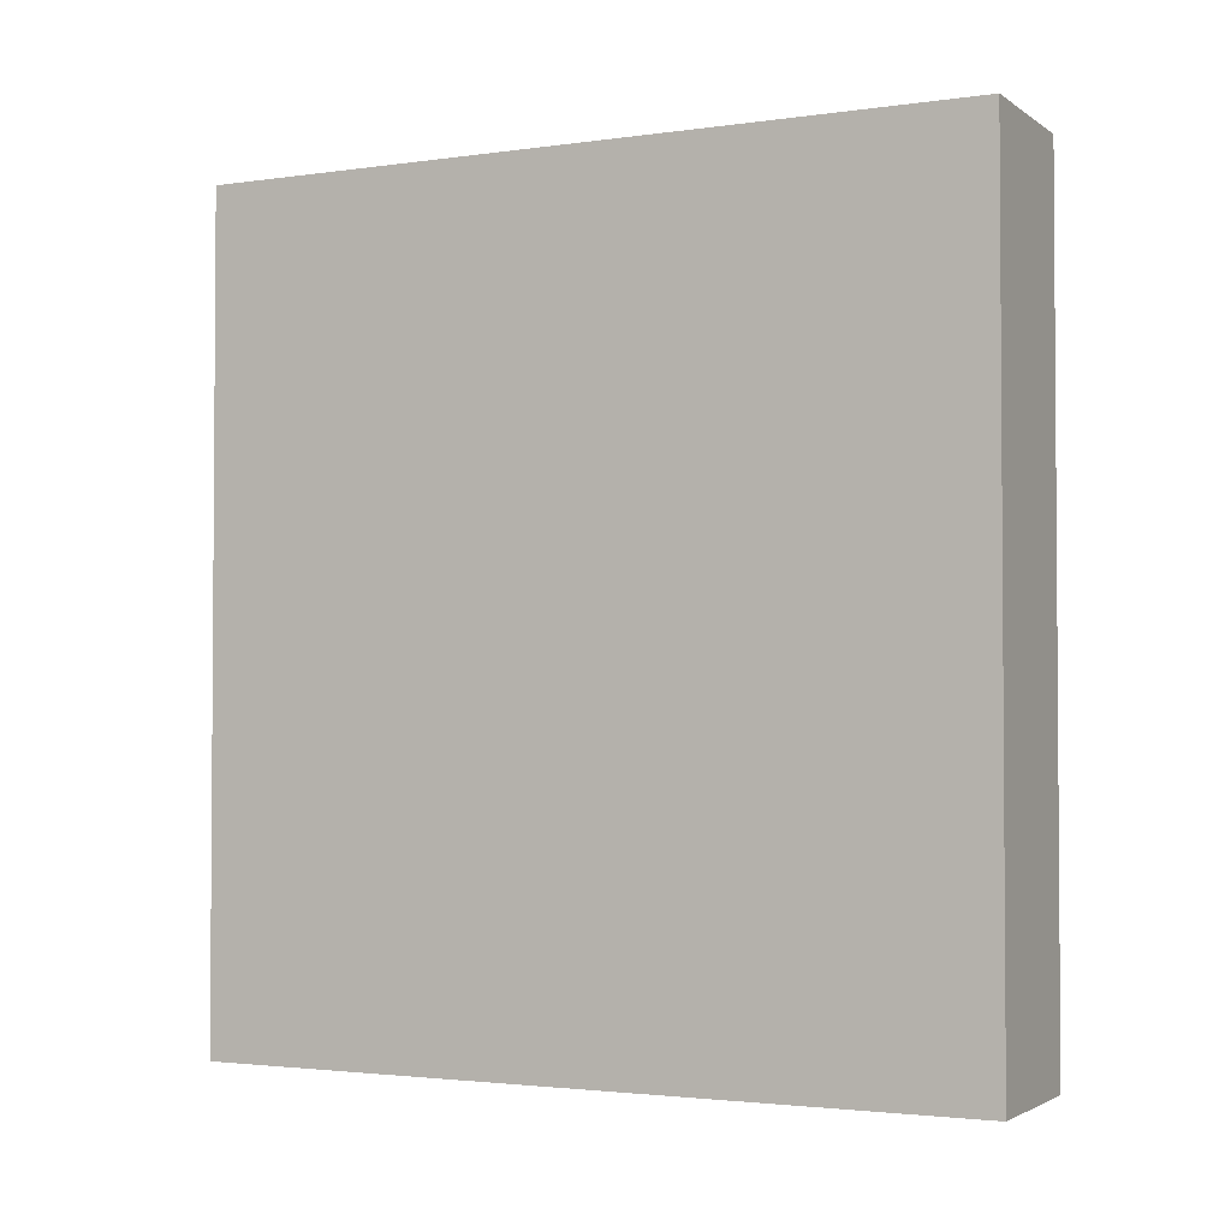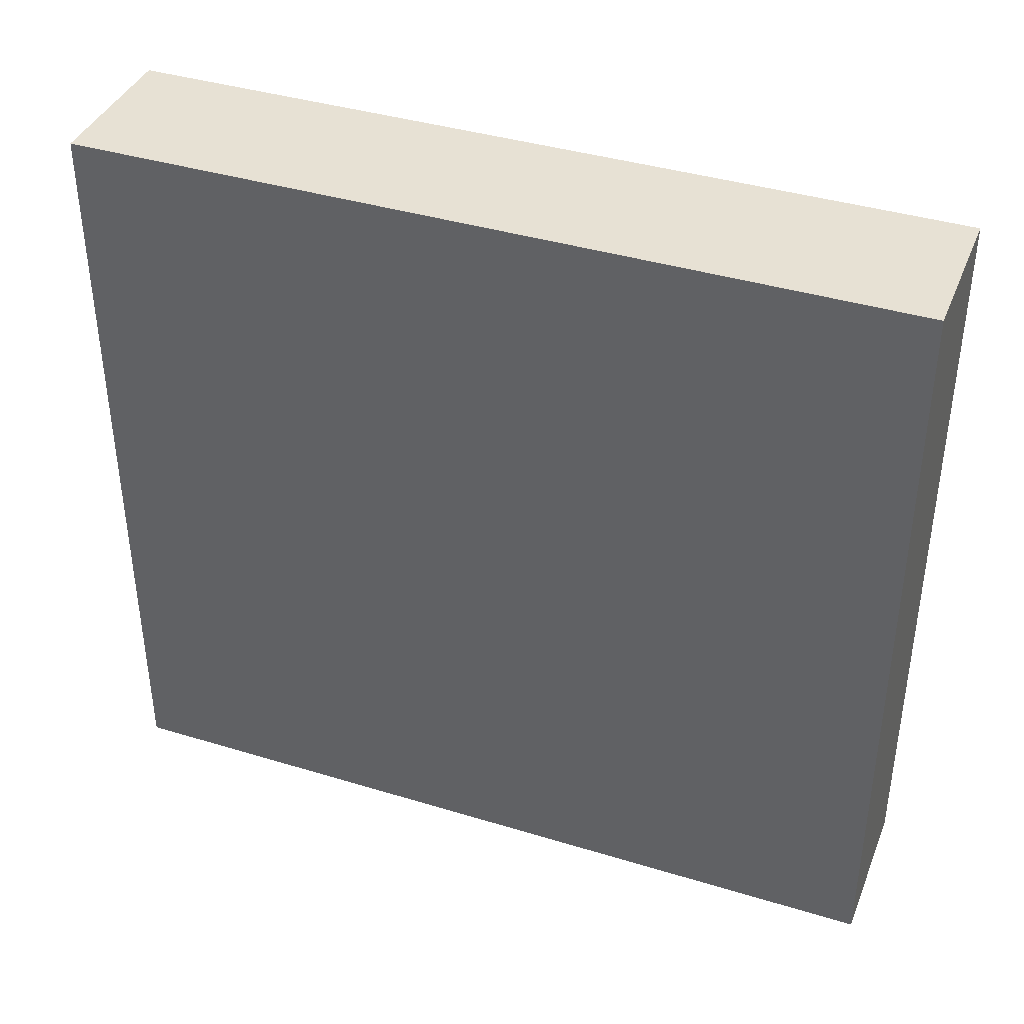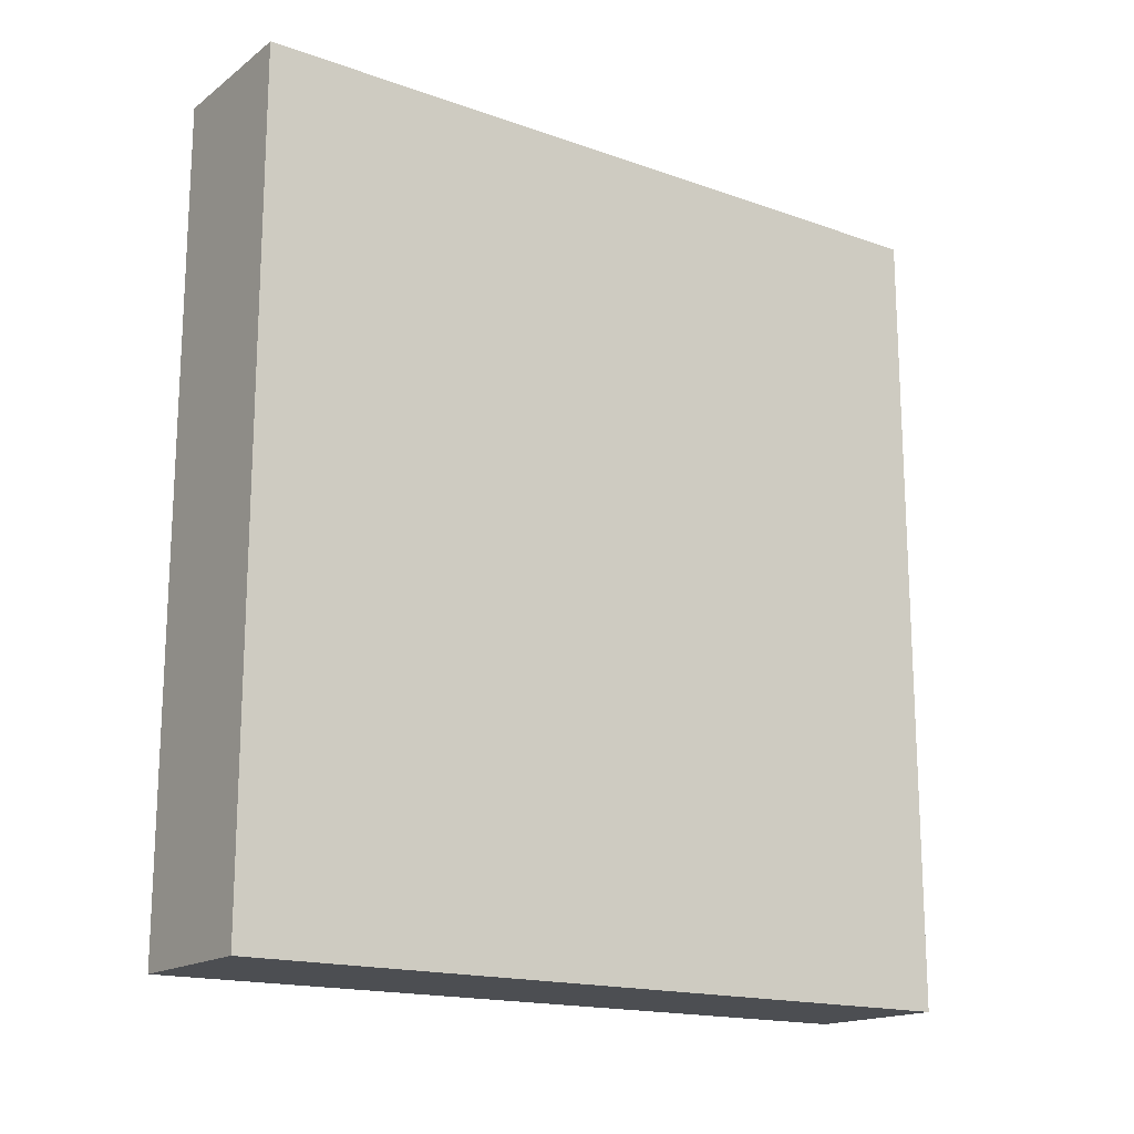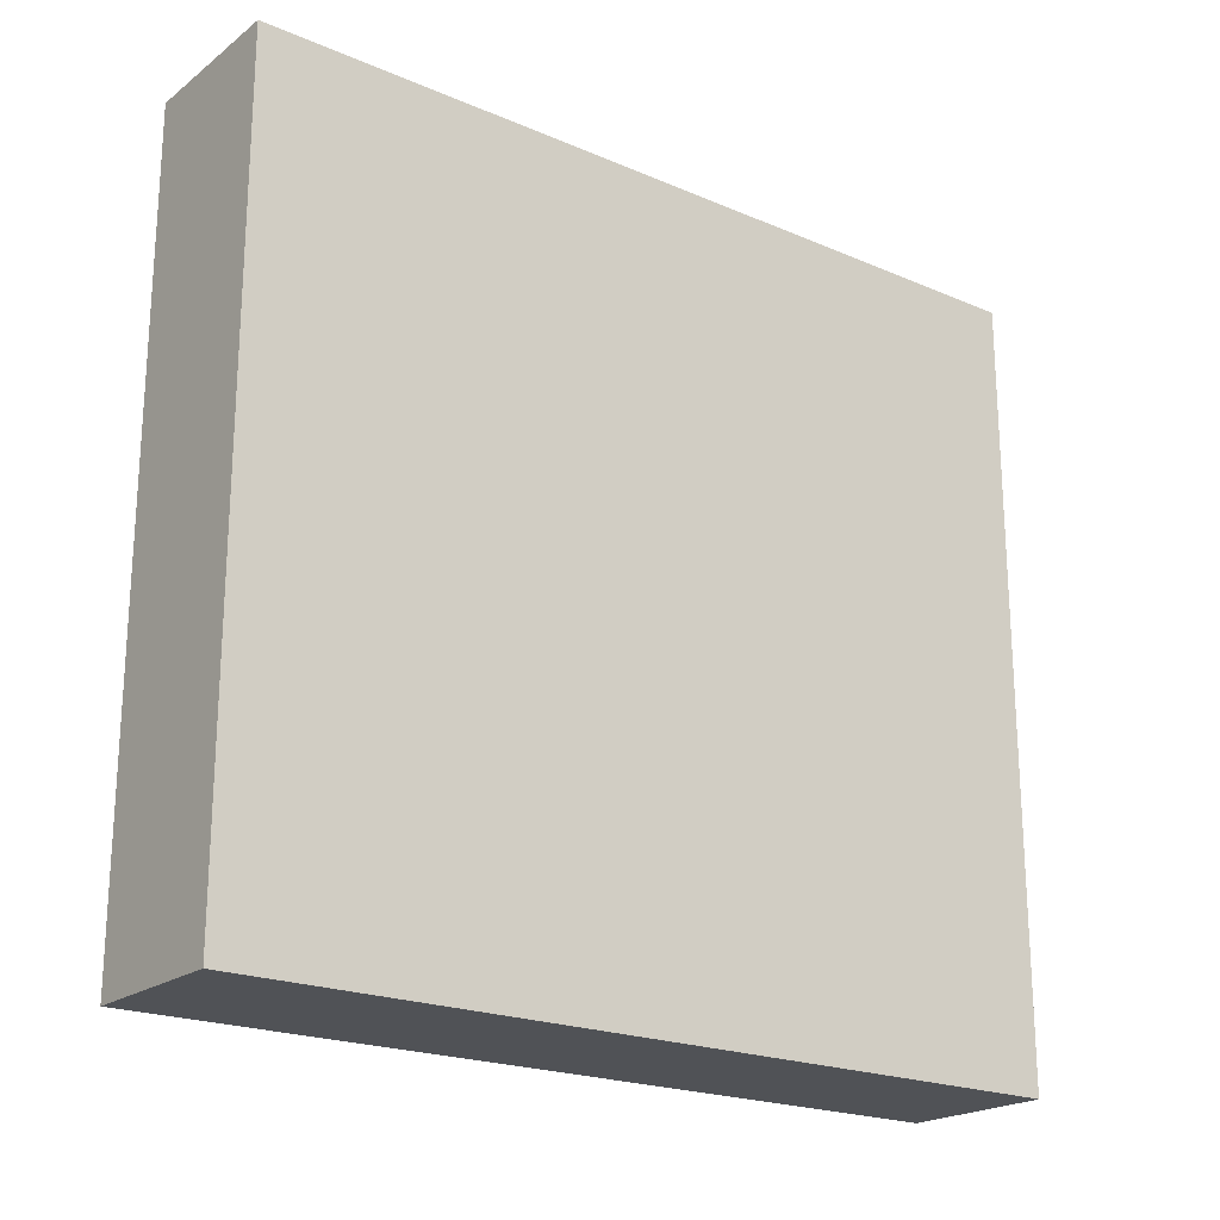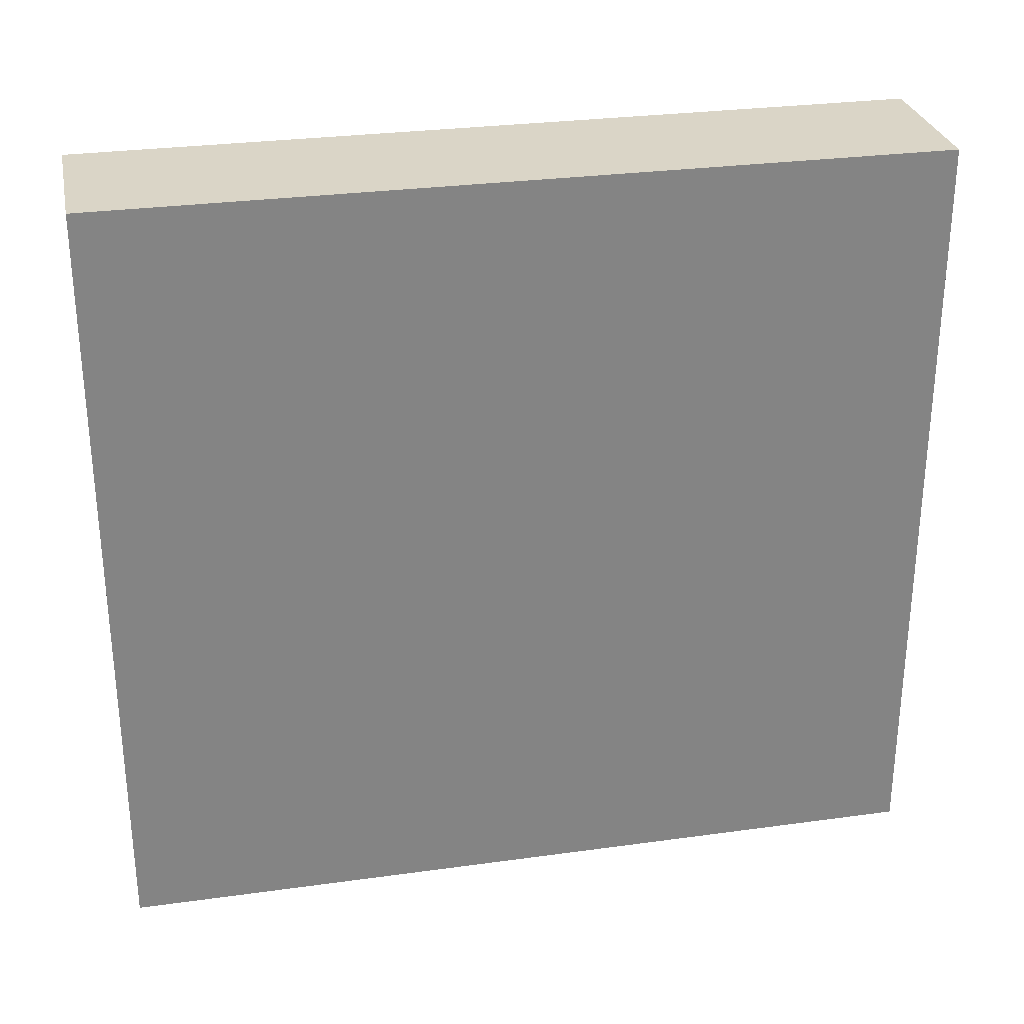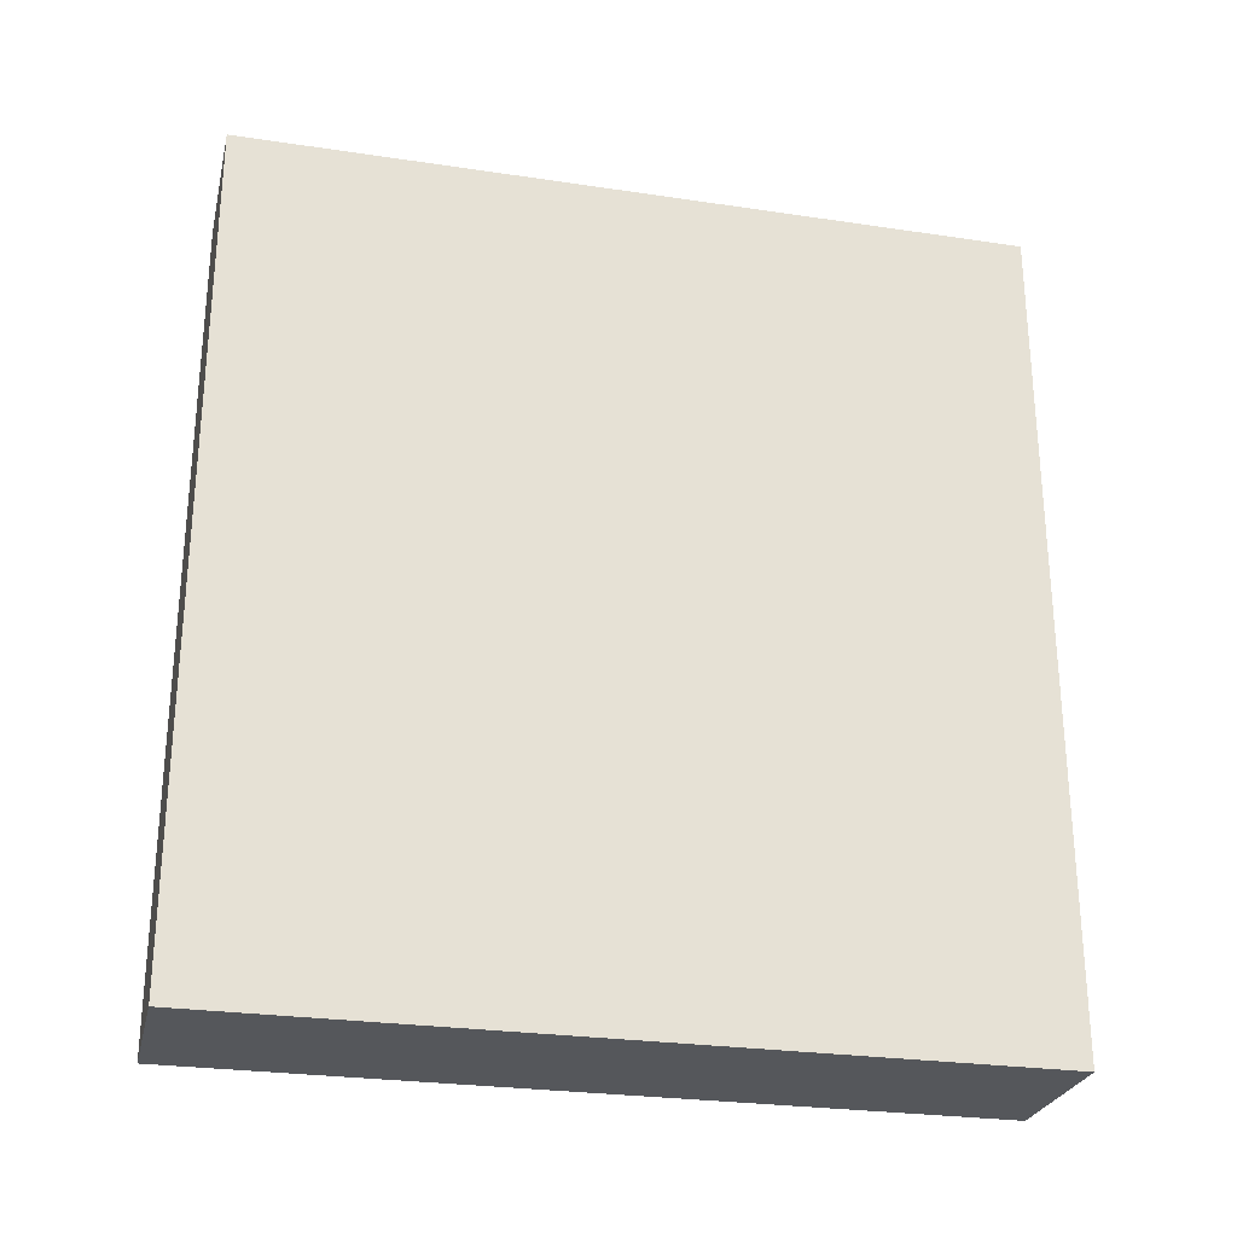
<metadata>
{"format":"obj","ext":"obj","renderer":"f3d","projection":"perspective","resolution":1024,"background":"white","views":[{"elev":-2.4,"azim":116.4,"up":"+Z"},{"elev":39.4,"azim":110.8,"up":"+Y"},{"elev":-16.9,"azim":54.7,"up":"+Z"},{"elev":-21.0,"azim":52.6,"up":"+Y"},{"elev":29.0,"azim":78.4,"up":"+Y"},{"elev":-26.8,"azim":-103.1,"up":"+Z"}]}
</metadata>
<code>
o Cube
v -0.1786 0.8919 0.9563
v -0.1786 0.8919 -0.9563
v -0.1786 -0.8919 0.9563
v -0.1786 -0.8919 -0.9563
v 0.1786 0.8919 0.9563
v 0.1786 0.8919 -0.9563
v 0.1786 -0.8919 0.9563
v 0.1786 -0.8919 -0.9563
f 1 2 4 3
f 3 4 8 7
f 7 8 6 5
f 5 6 2 1
f 3 7 5 1
f 8 4 2 6

</code>
